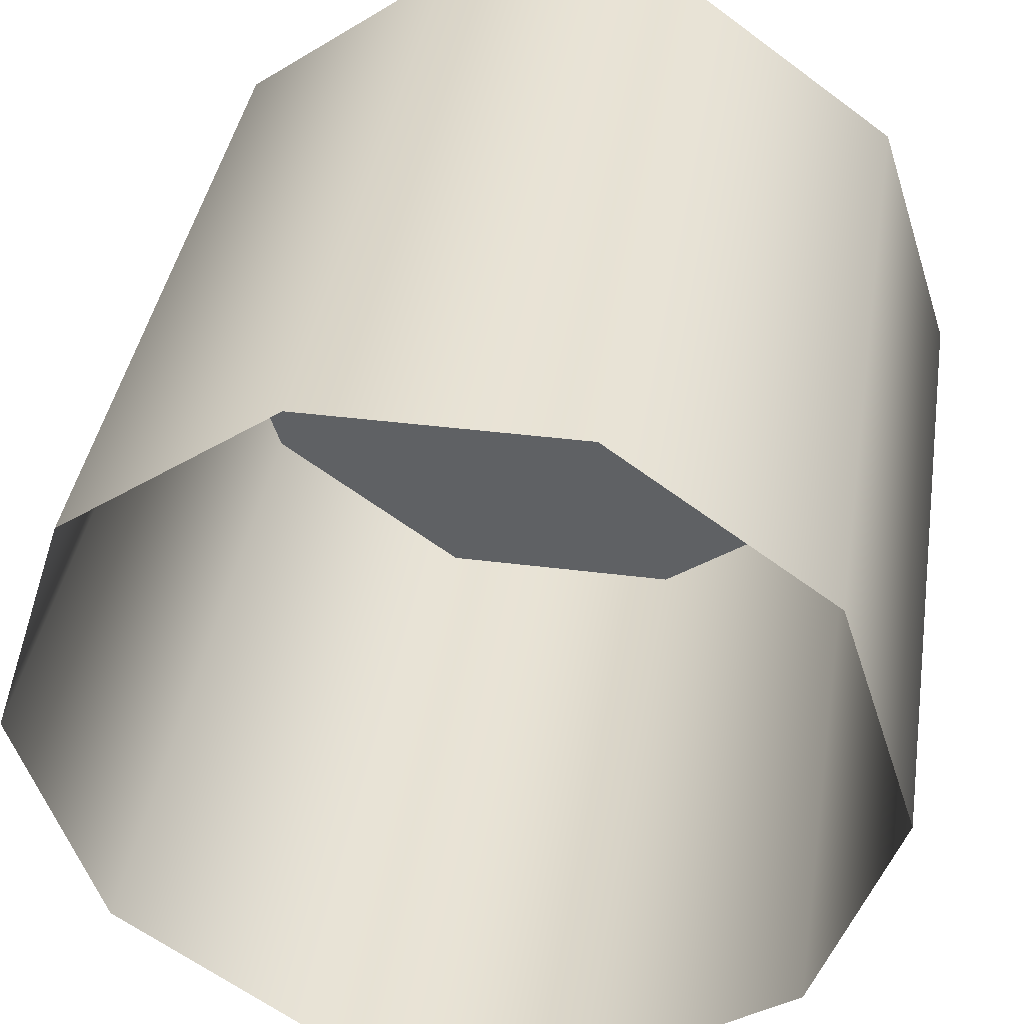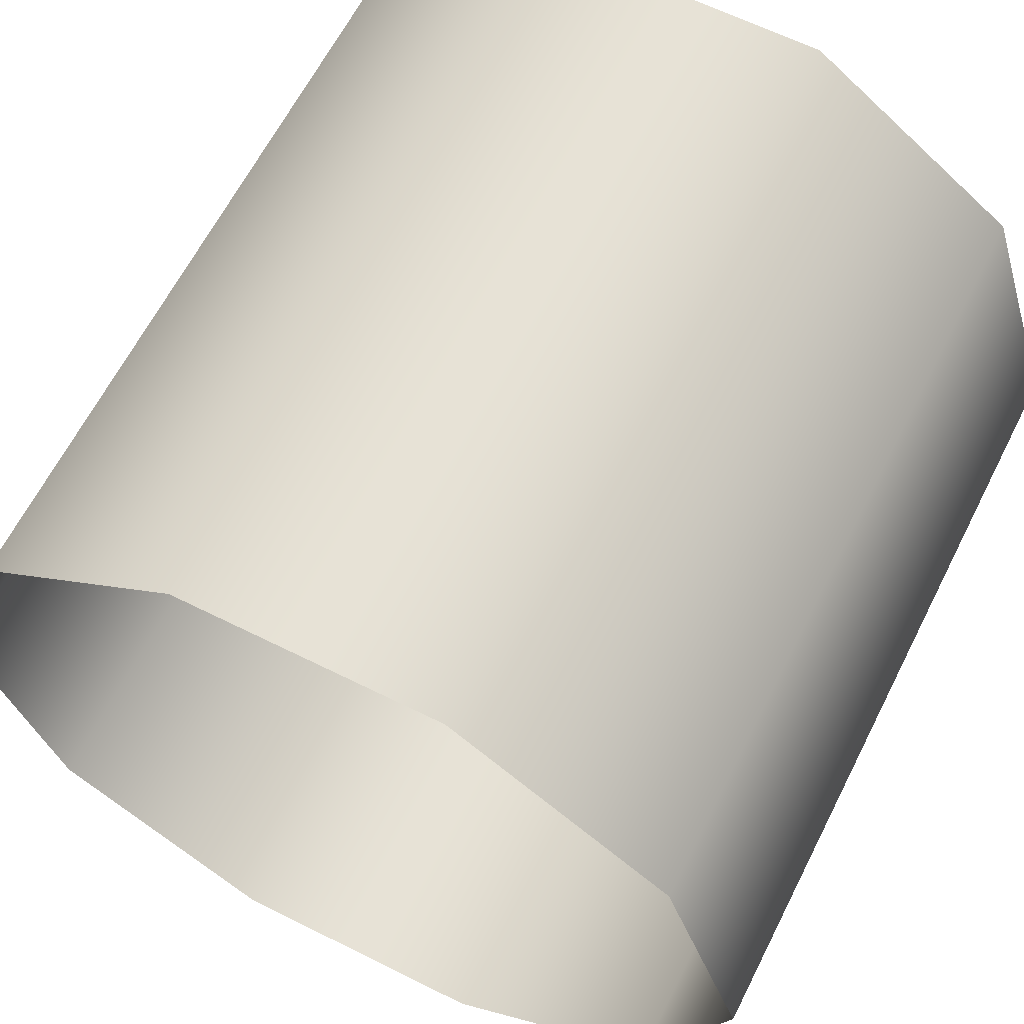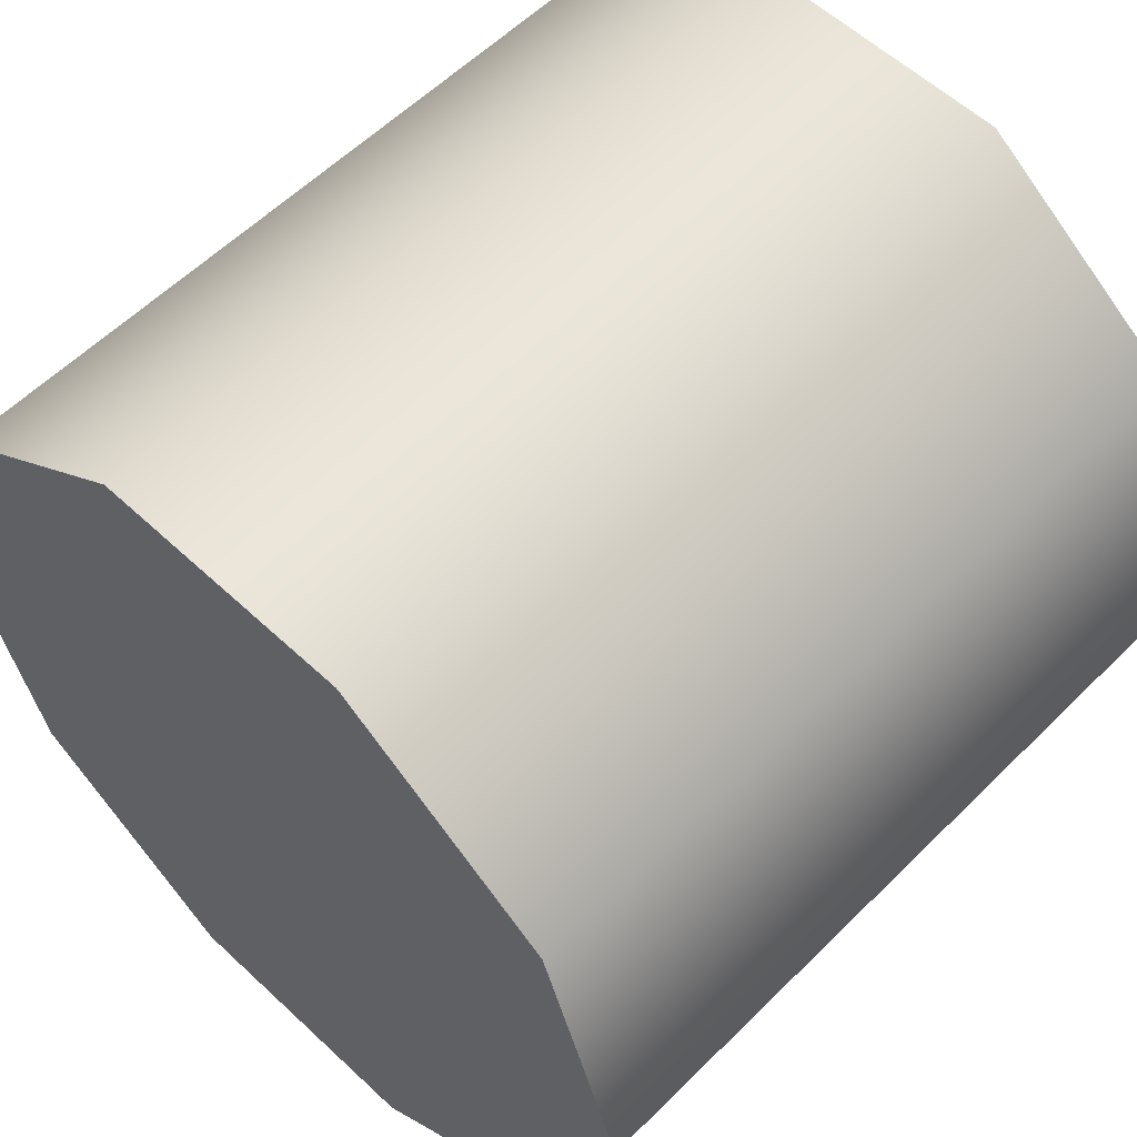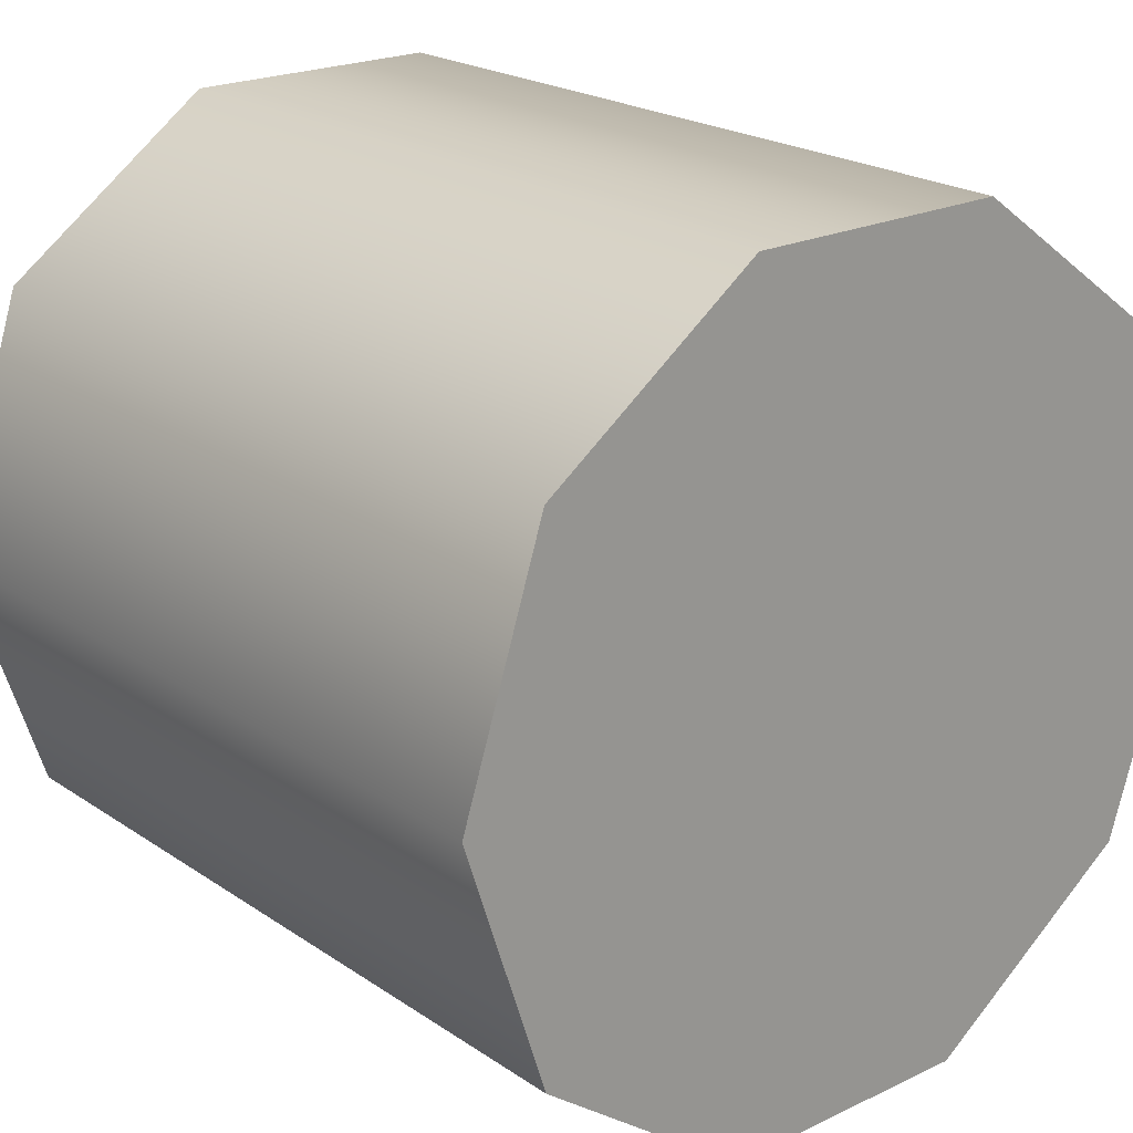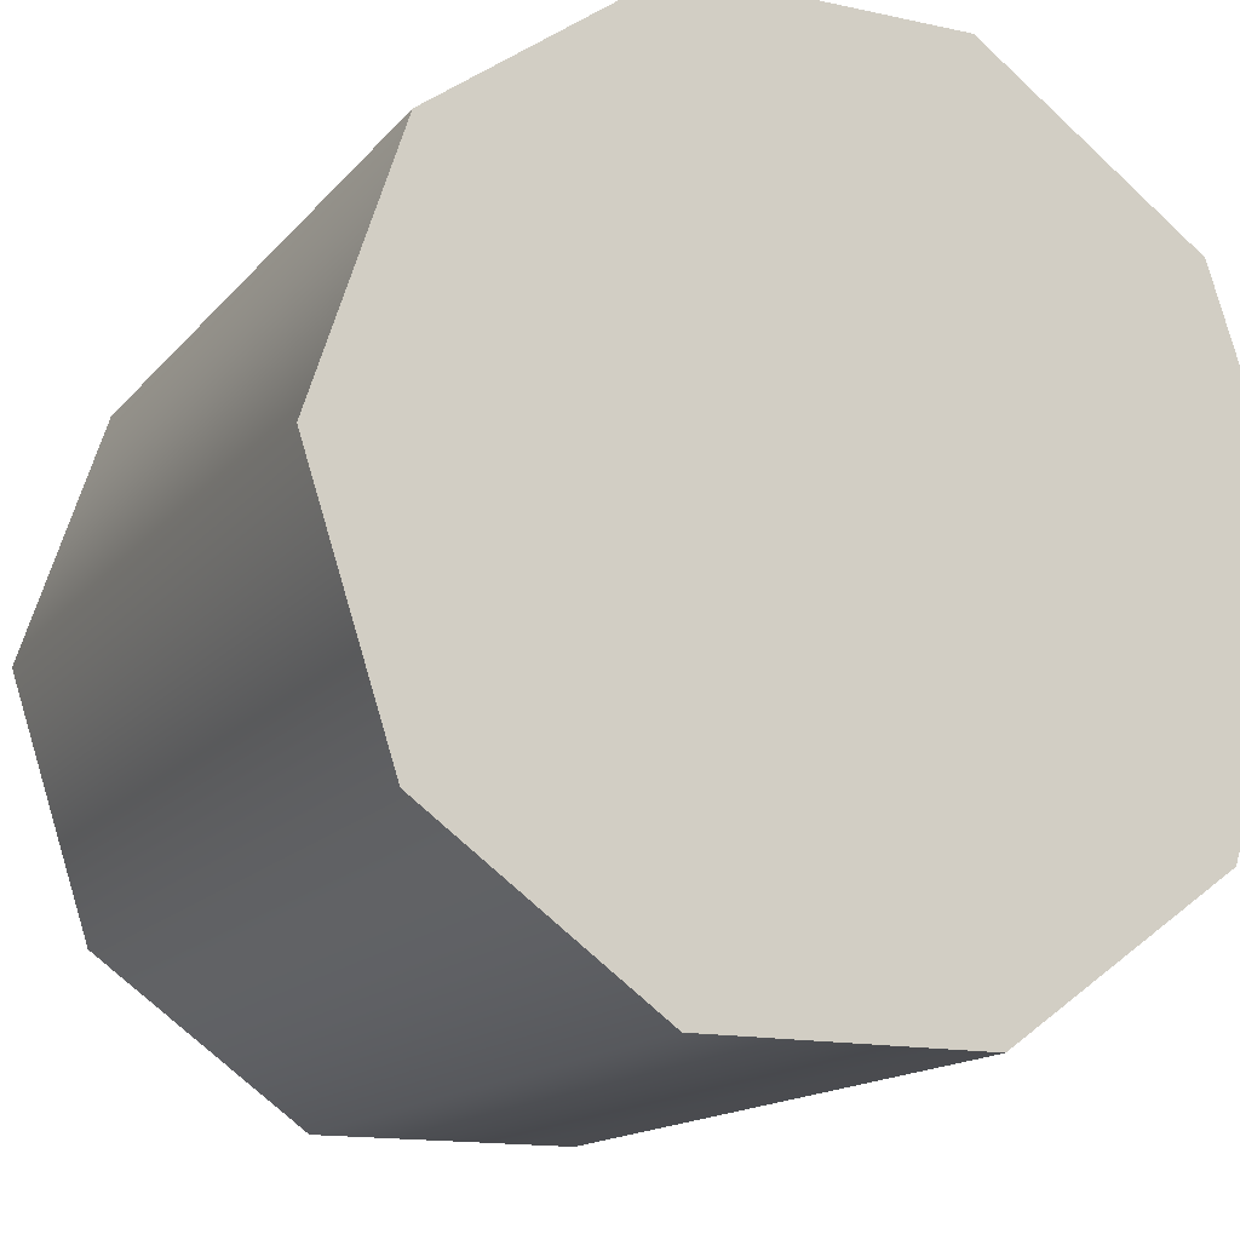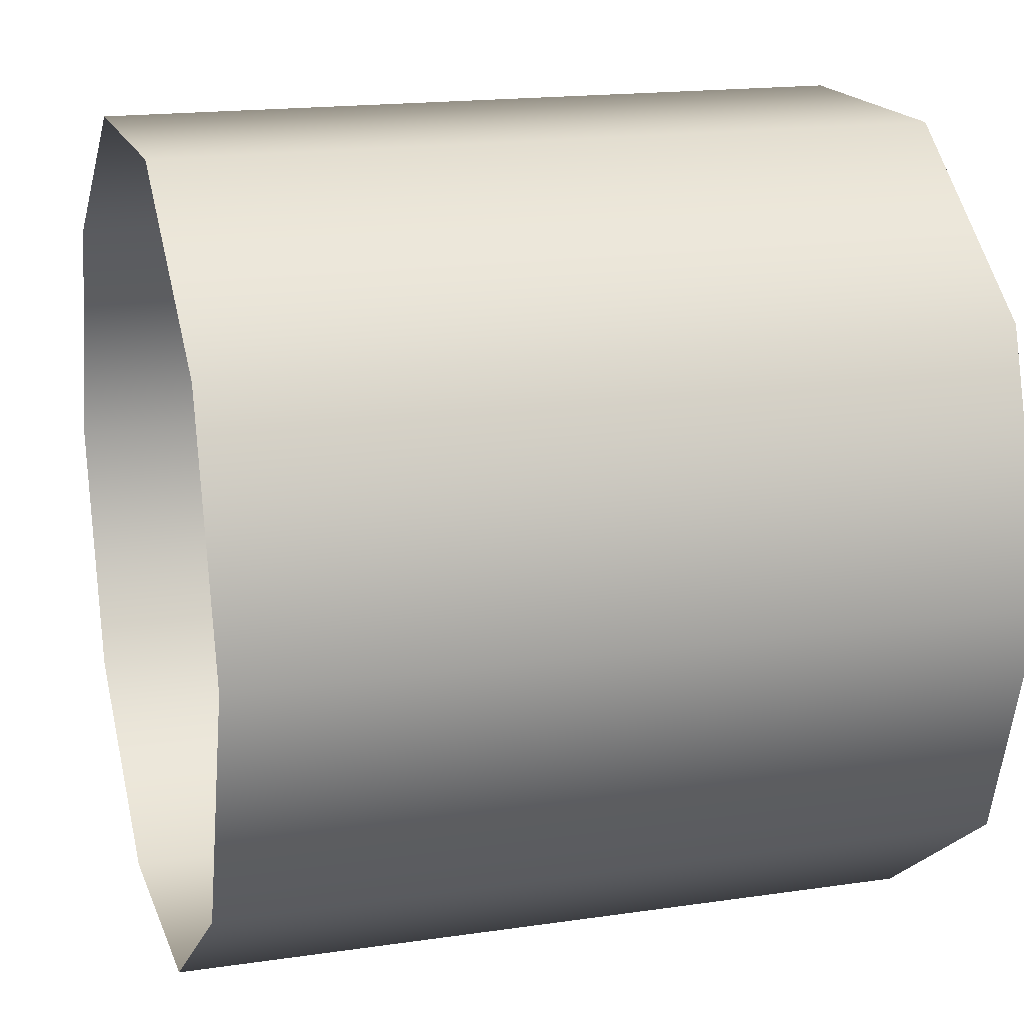
<metadata>
{"format":"obj","ext":"obj","renderer":"f3d","projection":"perspective","resolution":1024,"background":"white","views":[{"elev":39.7,"azim":-81.0,"up":"+Y"},{"elev":63.2,"azim":-63.2,"up":"+Y"},{"elev":57.3,"azim":134.2,"up":"+Y"},{"elev":21.4,"azim":49.8,"up":"+Y"},{"elev":-15.0,"azim":64.9,"up":"+Y"},{"elev":17.3,"azim":-16.4,"up":"+Y"}]}
</metadata>
<code>
v 0.9943 -0.07105 0.7849
v 1.218 -0.07105 0.7849
v 1.218 -0.1163 0.8471
v 0.9943 -0.1163 0.8471
v 1.218 -0.1163 0.924
v 0.9943 -0.1163 0.924
v 1.218 -0.07105 0.9863
v 0.9943 -0.07105 0.9863
v 0.9943 -0.07105 0.9863
v 1.218 -0.07105 0.9863
v 1.218 0.00211 1.01
v 0.9943 0.00211 1.01
v 1.218 0.07527 0.9863
v 0.9943 0.07527 0.9863
v 1.218 0.1205 0.924
v 0.9943 0.1205 0.924
v 1.218 0.1205 0.8471
v 0.9943 0.1205 0.8471
v 1.218 0.07527 0.7849
v 0.9943 0.07527 0.7849
v 1.218 0.00211 0.7611
v 0.9943 0.002111 0.7611
v 1.218 0.00211 0.7611
v 1.218 0.07527 0.7849
v 1.218 -0.07105 0.7849
v 1.218 -0.1163 0.8471
v 1.218 -0.1163 0.924
v 1.218 -0.07105 0.9863
v 1.218 0.00211 1.01
v 1.218 0.07527 0.9863
v 1.218 0.1205 0.924
v 1.218 0.1205 0.8471
g group_65150704_140627854010848
f 1 2 3
f 3 4 1
f 4 3 5
f 5 6 4
f 6 5 7
f 7 8 6
f 9 10 11
f 11 12 9
f 12 11 13
f 13 14 12
f 14 13 15
f 15 16 14
f 16 15 17
f 17 18 16
f 18 17 19
f 19 20 18
f 20 19 21
f 21 22 20
f 22 21 2
f 2 1 22
f 23 24 25
f 25 24 26
f 26 24 27
f 27 24 28
f 28 24 29
f 29 24 30
f 30 24 31
f 31 24 32

</code>
